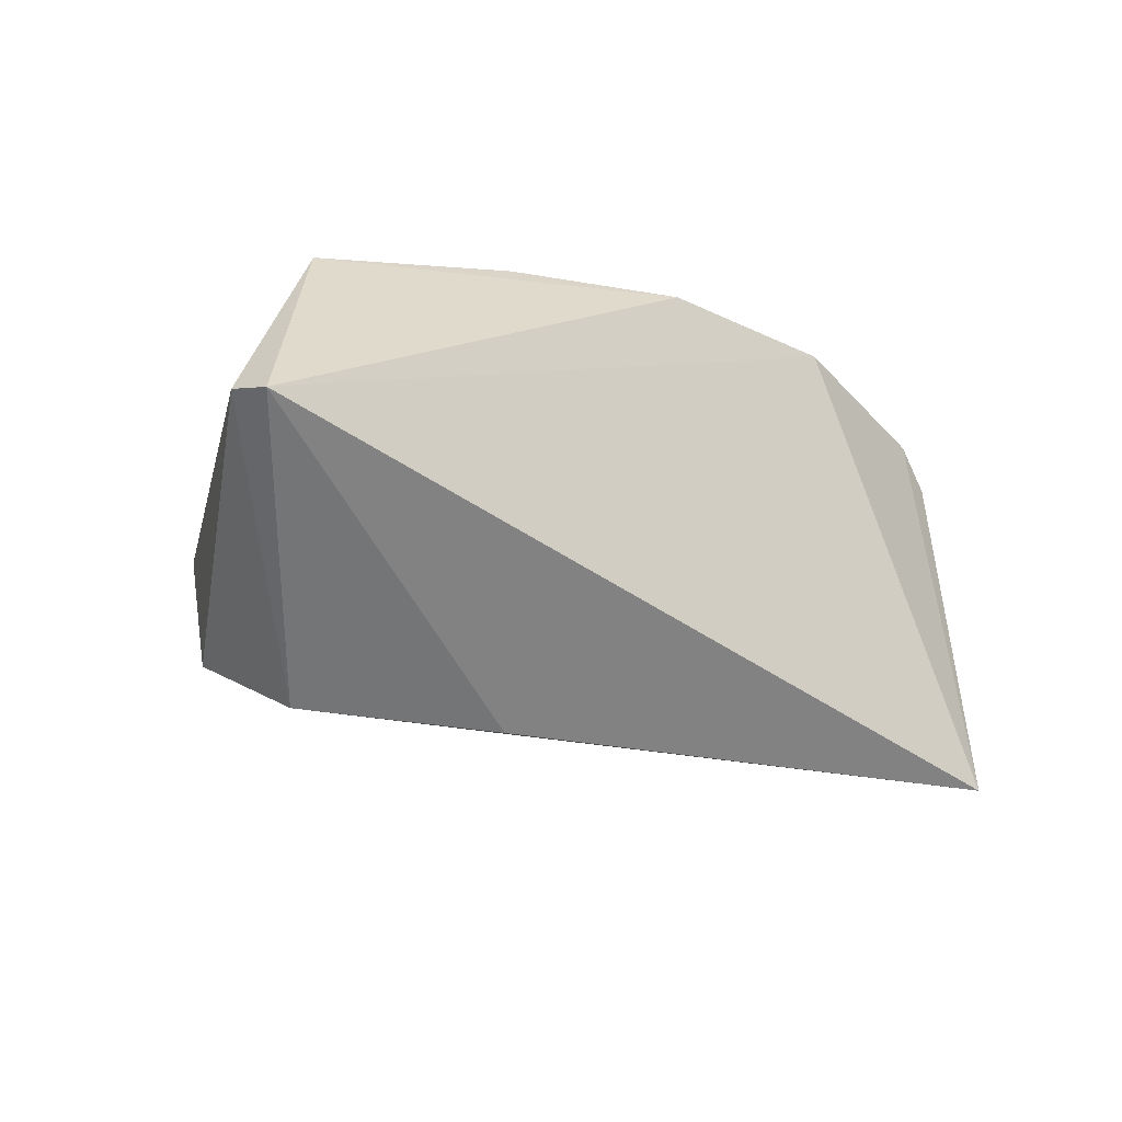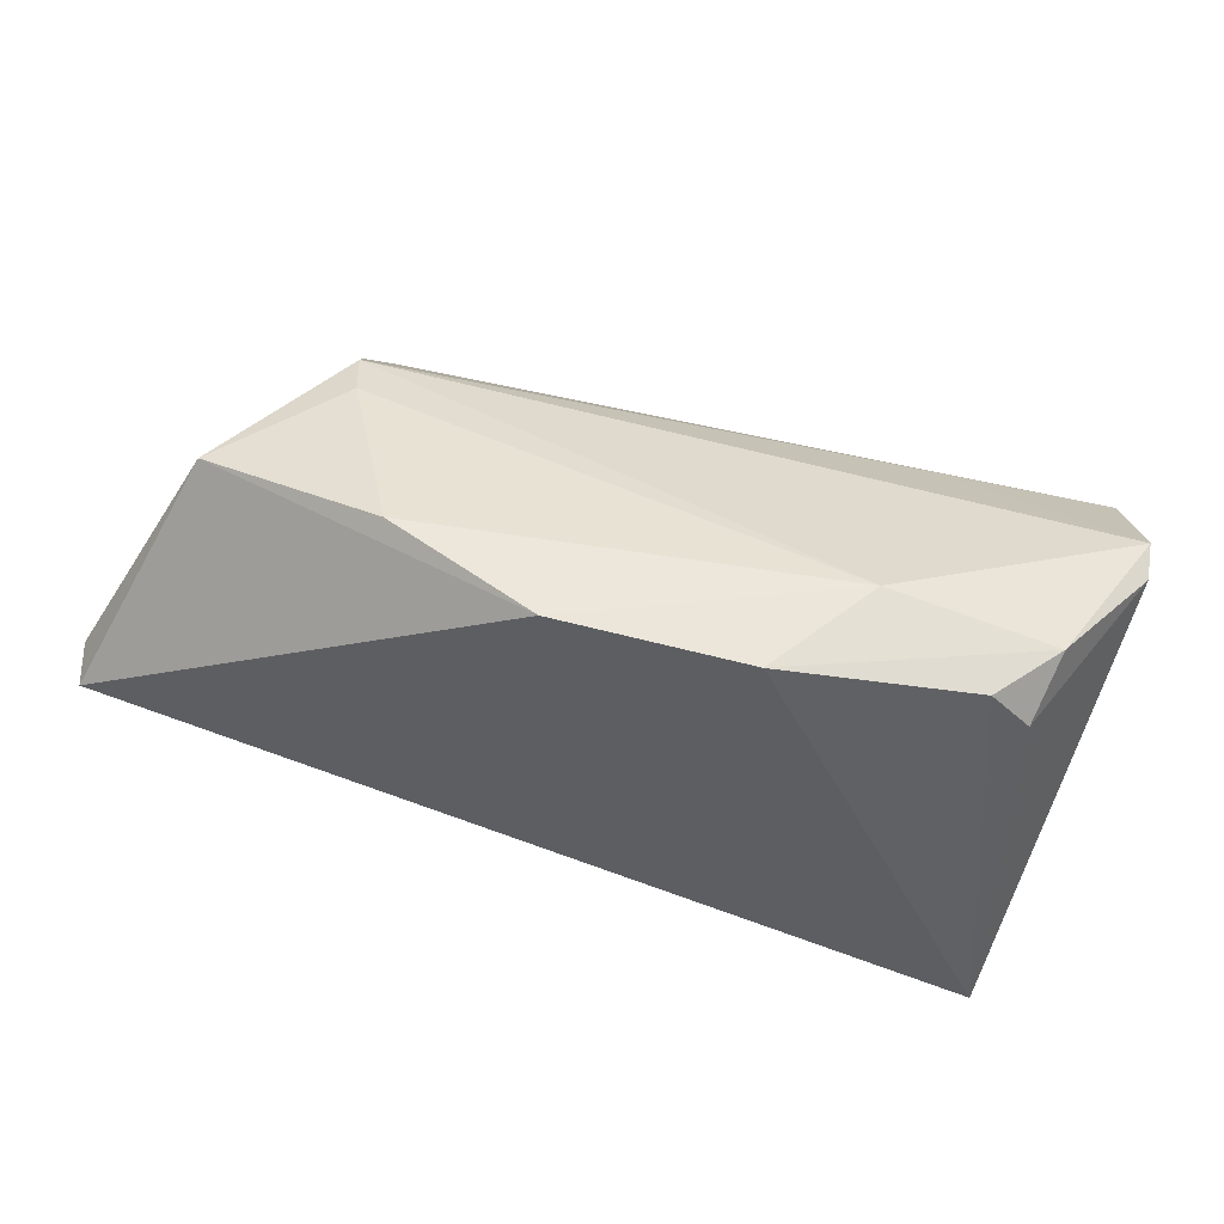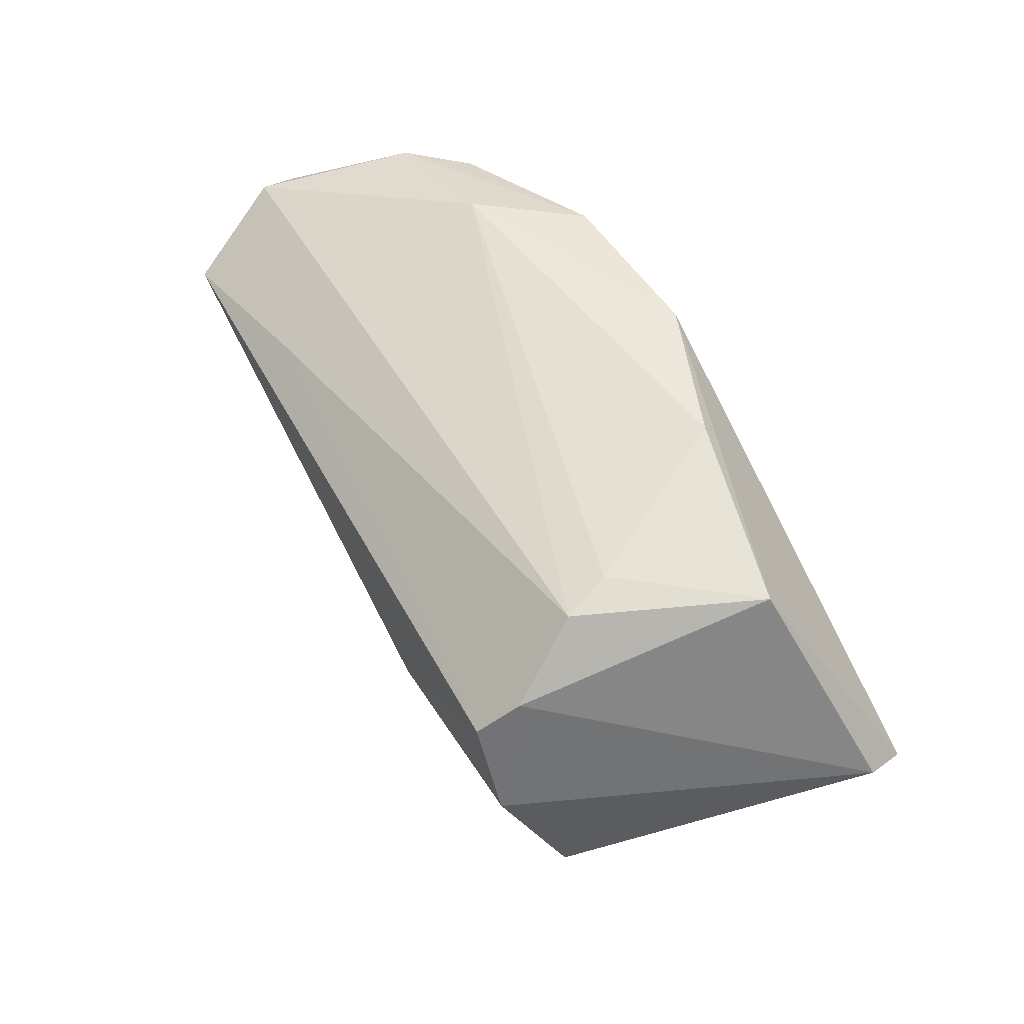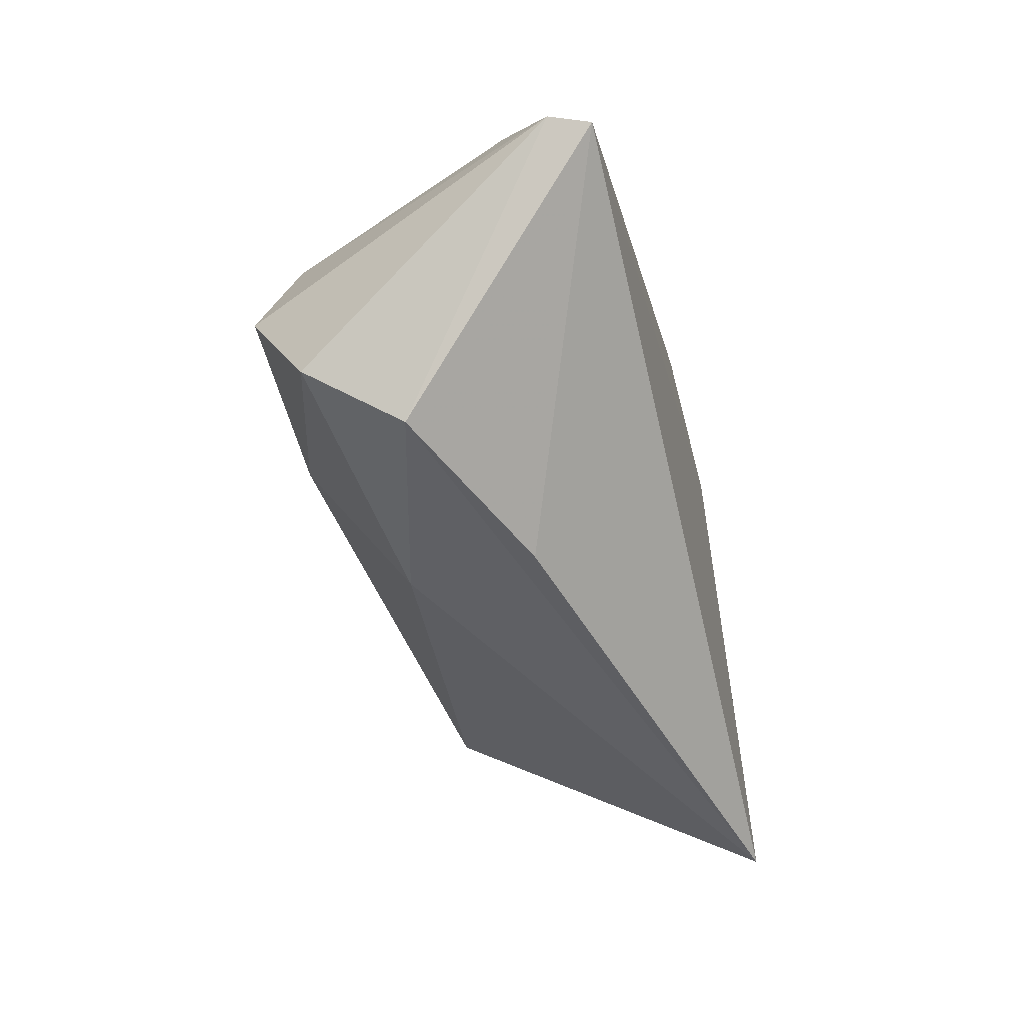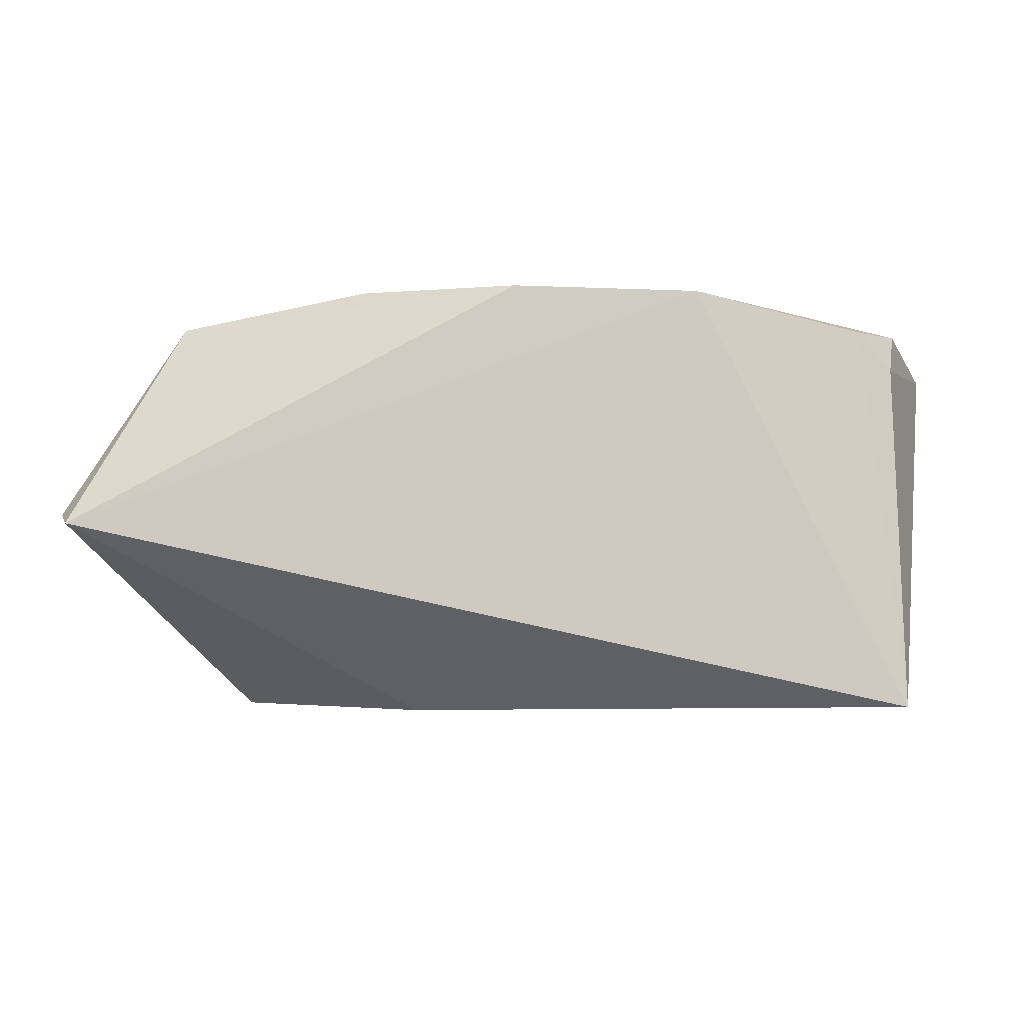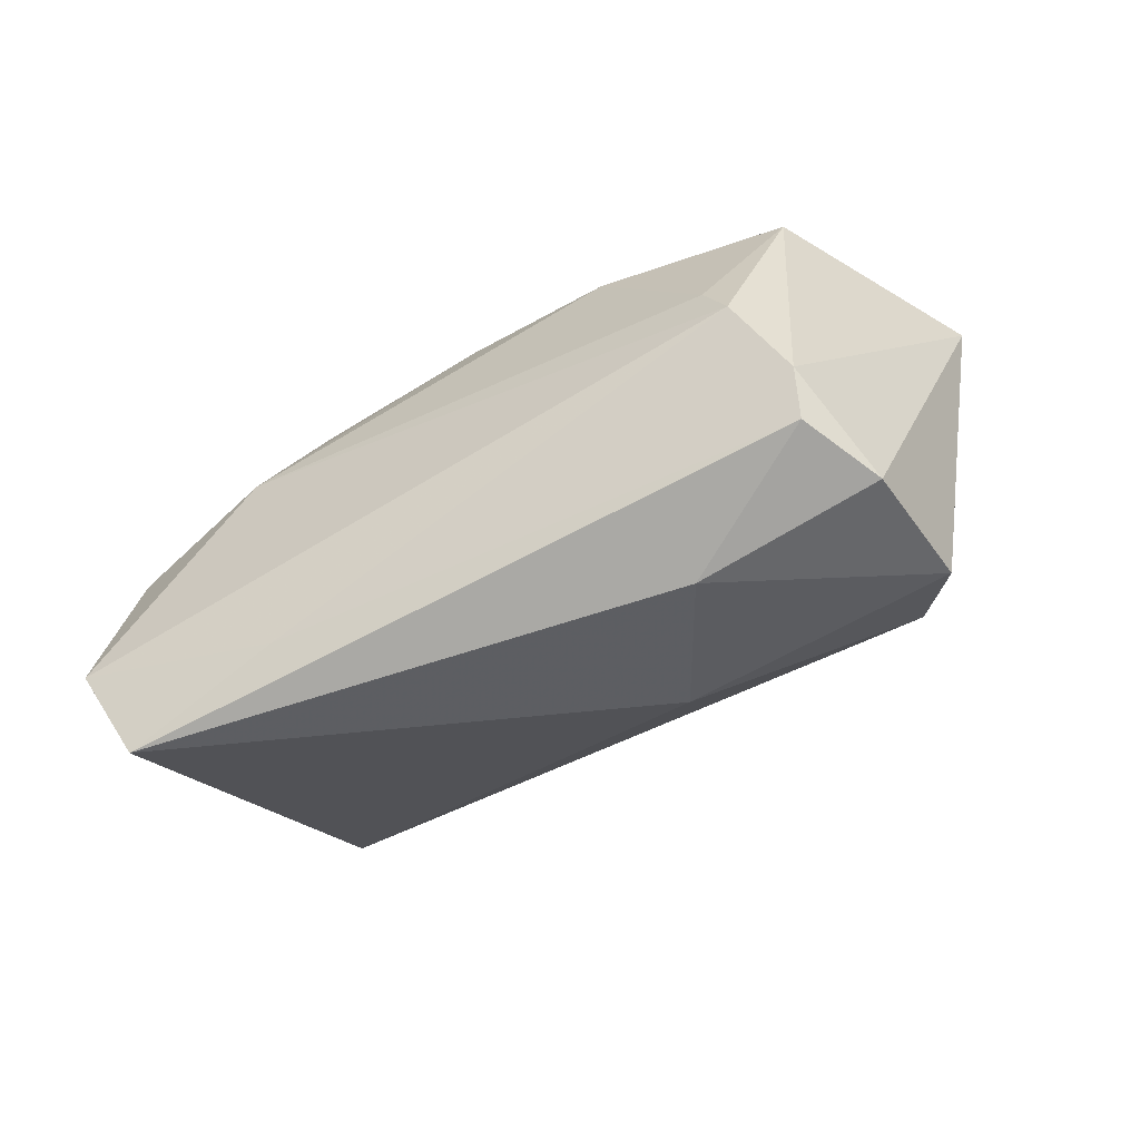
<metadata>
{"format":"obj","ext":"obj","renderer":"f3d","projection":"perspective","resolution":1024,"background":"white","views":[{"elev":-23.2,"azim":-37.6,"up":"+Y"},{"elev":49.6,"azim":15.9,"up":"+Y"},{"elev":49.6,"azim":-119.5,"up":"+Y"},{"elev":-52.0,"azim":-75.5,"up":"+Y"},{"elev":-5.0,"azim":-2.4,"up":"+Y"},{"elev":-74.7,"azim":-150.4,"up":"+Z"}]}
</metadata>
<code>
v -0.04623 0.02203 0.006867
v 0.05881 0.0177 -0.008126
v -0.04342 -0.02146 -0.0194
v -0.01444 -0.02987 0.002895
v 0.04967 -0.02924 0.01998
v -0.0331 0.02184 -0.008797
v 0.05414 0.009797 -0.02565
v -0.001697 0.02573 0.0215
v -0.007244 -0.02135 -0.01595
v -0.03518 0.02007 -0.01506
v -0.03645 0.006633 -0.02871
v 0.03253 0.01264 -0.0228
v 0.05832 0.01839 -0.01295
v 0.0543 0.002509 -0.01498
v -0.06075 -0.004212 0.01624
v -0.04133 -0.004461 -0.02798
v -0.02165 0.02616 0.01319
v -0.01643 -0.004673 -0.02855
v -0.03795 -0.02892 -0.007306
v -0.03856 0.01147 -0.0238
v -0.05938 -0.005708 0.0215
v 0.02219 0.02519 0.0215
v 0.04508 0.02097 0.01524
v 0.04955 0.01593 0.01416
v 0.05148 0.02159 0.007589
v 0.03155 0.02616 0.008177
f 2 5 14
f 15 3 19
f 16 3 15
f 24 5 2
f 24 23 5
f 15 19 21
f 25 24 2
f 23 24 25
f 9 19 3
f 5 19 9
f 20 16 15
f 4 19 5
f 5 21 4
f 4 21 19
f 7 14 5
f 5 9 7
f 1 20 15
f 10 20 1
f 15 21 1
f 21 8 1
f 1 8 17
f 18 7 9
f 3 16 18
f 18 9 3
f 2 14 13
f 14 7 13
f 13 25 2
f 12 20 10
f 10 13 12
f 12 13 7
f 5 23 22
f 22 21 5
f 22 8 21
f 23 25 22
f 10 1 6
f 6 1 17
f 7 18 11
f 20 12 11
f 11 12 7
f 16 20 11
f 11 18 16
f 17 8 26
f 8 22 26
f 26 6 17
f 25 13 26
f 26 22 25
f 26 13 10
f 10 6 26

</code>
